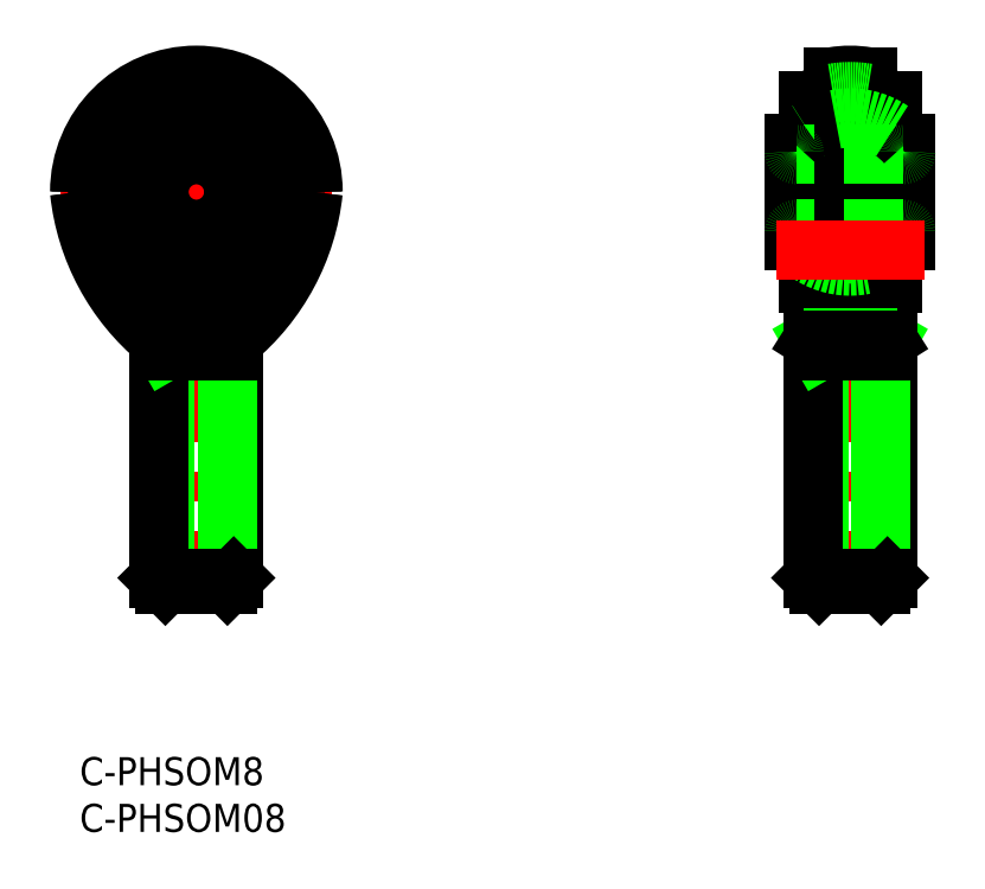
<metadata>
{"format":"dxf","ext":"dxf","renderer":"ezdxf+matplotlib","layout":"modelspace","background":"white","min_lineweight":24,"dpi":150}
</metadata>
<code>
0
SECTION
2
ENTITIES
0
LINE
8
CENTER
10
12.5
20
75.02
30
0
11
12.5
21
16.52
31
0
0
LINE
8
CENTER
10
90.5
20
60.52
30
0
11
74.5
21
60.52
31
0
0
LINE
8
CENTER
10
82.5
20
75.02
30
0
11
82.5
21
16.52
31
0
0
LINE
8
0
10
78
20
70.28
30
0
11
78
21
50.76
31
0
0
LINE
8
0
10
87
20
70.28
30
0
11
87
21
50.76
31
0
0
ARC
8
0
10
82.5
20
62.02
30
0
40
11
50
80.32
51
99.68
0
LINE
8
CENTER
10
27
20
60.52
30
0
11
-2
21
60.52
31
0
0
TEXT
8
0
10
-2e-16
20
-3
30
0
40
3
1
C-PHSOM8
11
0
21
0
31
0
73
     3
0
TEXT
8
0
10
-2e-16
20
-8
30
0
40
3
1
C-PHSOM08
11
0
21
-5
31
0
73
     3
0
LINE
8
0
10
9.176
20
43.52
30
0
11
9.176
21
18.52
31
0
0
LINE
8
0
10
8.5
20
44.69
30
0
11
8.5
21
19.2
31
0
0
LINE
8
0
10
16.5
20
44.69
30
0
11
16.5
21
19.2
31
0
0
LINE
8
0
10
15.82
20
43.52
30
0
11
15.82
21
18.52
31
0
0
LINE
8
0
10
16.5
20
44.69
30
0
11
15.82
21
43.52
31
0
0
LINE
8
0
10
8.5
20
44.69
30
0
11
9.176
21
43.52
31
0
0
LINE
8
0
10
8.5
20
43.52
30
0
11
16.5
21
43.52
31
0
0
LINE
8
0
10
79.18
20
43.52
30
0
11
79.18
21
18.52
31
0
0
LINE
8
0
10
78.5
20
44.69
30
0
11
78.5
21
19.2
31
0
0
LINE
8
0
10
86.5
20
44.69
30
0
11
86.5
21
19.2
31
0
0
LINE
8
0
10
85.82
20
43.52
30
0
11
85.82
21
18.52
31
0
0
LINE
8
0
10
86.5
20
44.69
30
0
11
85.82
21
43.52
31
0
0
LINE
8
0
10
78.5
20
44.69
30
0
11
79.18
21
43.52
31
0
0
LINE
8
0
10
78.5
20
43.52
30
0
11
86.5
21
43.52
31
0
0
CIRCLE
8
0
10
12.5
20
60.52
30
0
40
9.763
0
LINE
8
0
10
80.65
20
72.86
30
0
11
80.65
21
48.09
31
0
0
LINE
8
0
10
84.35
20
72.86
30
0
11
84.35
21
48.09
31
0
0
ARC
8
0
10
82.5
20
60.52
30
0
40
10.75
50
245.3
51
260.1
0
ARC
8
0
10
82.5
20
60.52
30
0
40
10.75
50
65.25
51
80.09
0
LINE
8
0
10
78.5
20
44.69
30
0
11
80.65
21
46.84
31
0
0
LINE
8
0
10
86.5
20
44.69
30
0
11
84.35
21
46.84
31
0
0
ARC
8
0
10
82.5
20
60.52
30
0
40
10.75
50
279.9
51
294.7
0
ARC
8
0
10
82.5
20
60.52
30
0
40
10.75
50
99.91
51
114.7
0
ARC
8
0
10
82.5
20
60.52
30
0
40
10.75
50
80.09
51
99.91
0
ARC
8
0
10
82.5
20
60.52
30
0
40
10.75
50
260.1
51
279.9
0
ARC
8
0
10
12.5
20
60.52
30
0
40
12.34
50
0
51
180
0
CIRCLE
8
0
10
12.5
20
60.52
30
0
40
10.59
0
ARC
8
0
10
12.5
20
60.52
30
0
40
12.5
50
0
51
180
0
LINE
8
0
10
78.5
20
44.69
30
0
11
80.65
21
48.09
31
0
0
LINE
8
0
10
86.5
20
44.69
30
0
11
84.35
21
48.09
31
0
0
LINE
8
0
10
80.65
20
48.09
30
0
11
80.65
21
46.84
31
0
0
LINE
8
0
10
84.35
20
48.09
30
0
11
84.35
21
46.84
31
0
0
CIRCLE
8
0
10
12.5
20
60.52
30
0
40
4
0
CIRCLE
8
0
10
12.5
20
60.52
30
0
40
5.2
0
CIRCLE
8
0
10
12.5
20
60.52
30
0
40
6.54
0
LINE
8
0
10
88.5
20
65.72
30
0
11
88.5
21
55.32
31
0
0
ARC
8
0
10
88.2
20
56.22
30
0
40
0.3
50
0
51
90
0
LINE
8
0
10
76.5
20
65.72
30
0
11
76.5
21
55.32
31
0
0
ARC
8
0
10
76.8
20
56.22
30
0
40
0.3
50
90
51
180
0
LINE
8
0
10
88.2
20
64.52
30
0
11
76.8
21
64.52
31
0
0
LINE
8
0
10
88.2
20
56.52
30
0
11
76.8
21
56.52
31
0
0
ARC
8
0
10
82.5
20
60.51
30
0
40
7.944
50
40.95
51
55.5
0
ARC
8
0
10
82.5
20
60.51
30
0
40
7.944
50
55.5
51
124.5
0
ARC
8
0
10
82.5
20
60.51
30
0
40
7.944
50
124.5
51
139
0
ARC
8
0
10
82.5
20
60.53
30
0
40
7.944
50
304.5
51
319
0
ARC
8
0
10
82.5
20
60.53
30
0
40
7.944
50
235.5
51
304.5
0
ARC
8
0
10
82.5
20
60.53
30
0
40
7.944
50
221
51
235.5
0
LINE
8
0
10
8.5
20
19.2
30
0
11
16.5
21
19.2
31
0
0
LINE
8
0
10
9.176
20
18.52
30
0
11
15.82
21
18.52
31
0
0
LINE
8
0
10
9.176
20
18.52
30
0
11
8.5
21
19.2
31
0
0
LINE
8
0
10
15.82
20
18.52
30
0
11
16.5
21
19.2
31
0
0
LINE
8
0
10
78.5
20
19.2
30
0
11
86.5
21
19.2
31
0
0
LINE
8
0
10
79.18
20
18.52
30
0
11
85.82
21
18.52
31
0
0
LINE
8
0
10
79.18
20
18.52
30
0
11
78.5
21
19.2
31
0
0
LINE
8
0
10
85.82
20
18.52
30
0
11
86.5
21
19.2
31
0
0
ARC
8
0
10
88.2
20
64.82
30
0
40
0.3
50
270
51
0
0
ARC
8
0
10
76.8
20
64.82
30
0
40
0.3
50
180
51
270
0
LINE
8
0
10
8.5
20
44.69
30
0
11
16.5
21
44.69
31
0
0
LINE
8
CENTER
10
90.5
20
54.27
30
0
11
74.5
21
54.27
31
0
0
ARC
8
0
10
1.291
20
63.05
30
0
40
23.84
50
309.6
51
353.9
0
ARC
8
0
10
1.291
20
63.05
30
0
40
23.69
50
320.8
51
353.9
0
ARC
8
0
10
23.71
20
63.05
30
0
40
23.84
50
186.1
51
230.4
0
ARC
8
0
10
23.71
20
63.05
30
0
40
23.69
50
186.1
51
219.2
0
ARC
8
0
10
12.5
20
53.92
30
0
40
9.228
50
219.2
51
320.8
0
ARC
8
0
10
12.5
20
67.97
30
0
40
21.13
50
250.2
51
289.8
0
LINE
8
0
10
78.5
20
44.69
30
0
11
86.5
21
44.69
31
0
0
ENDSEC
0
EOF

</code>
